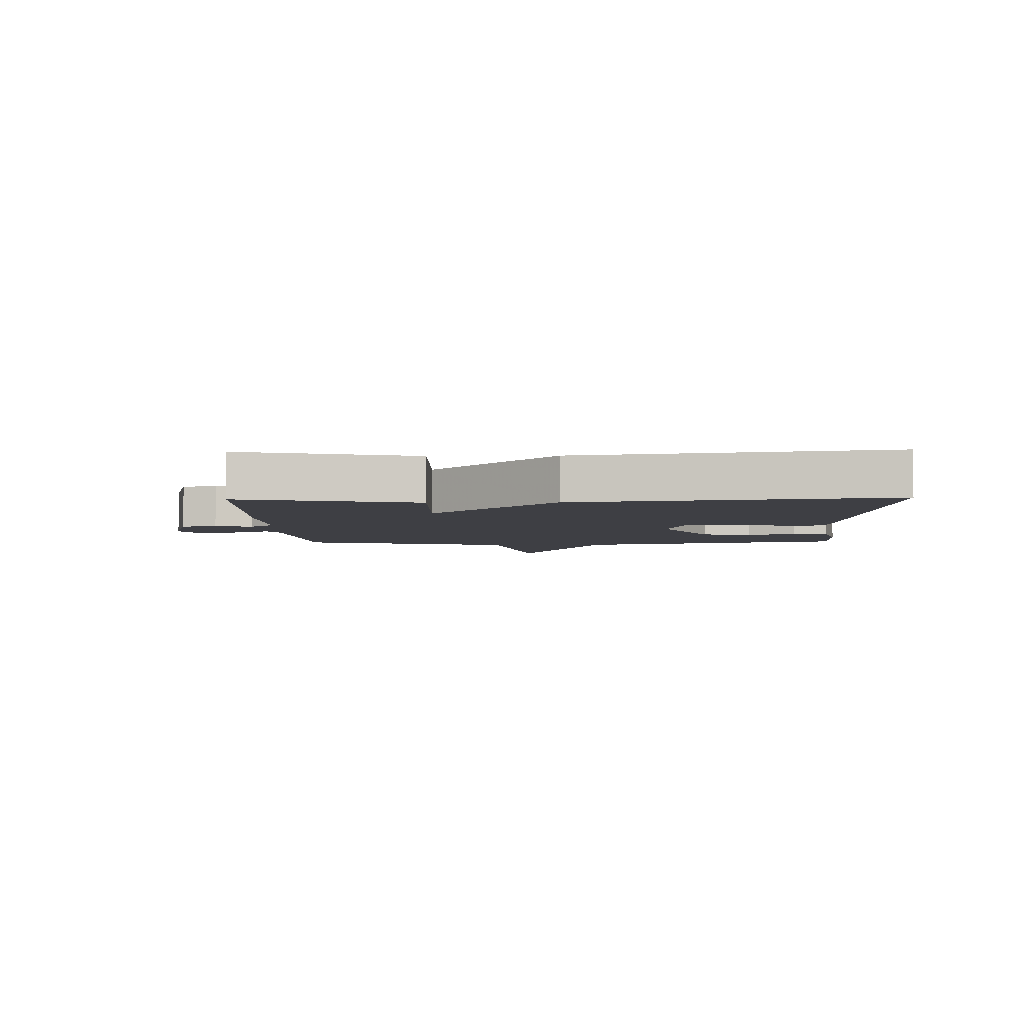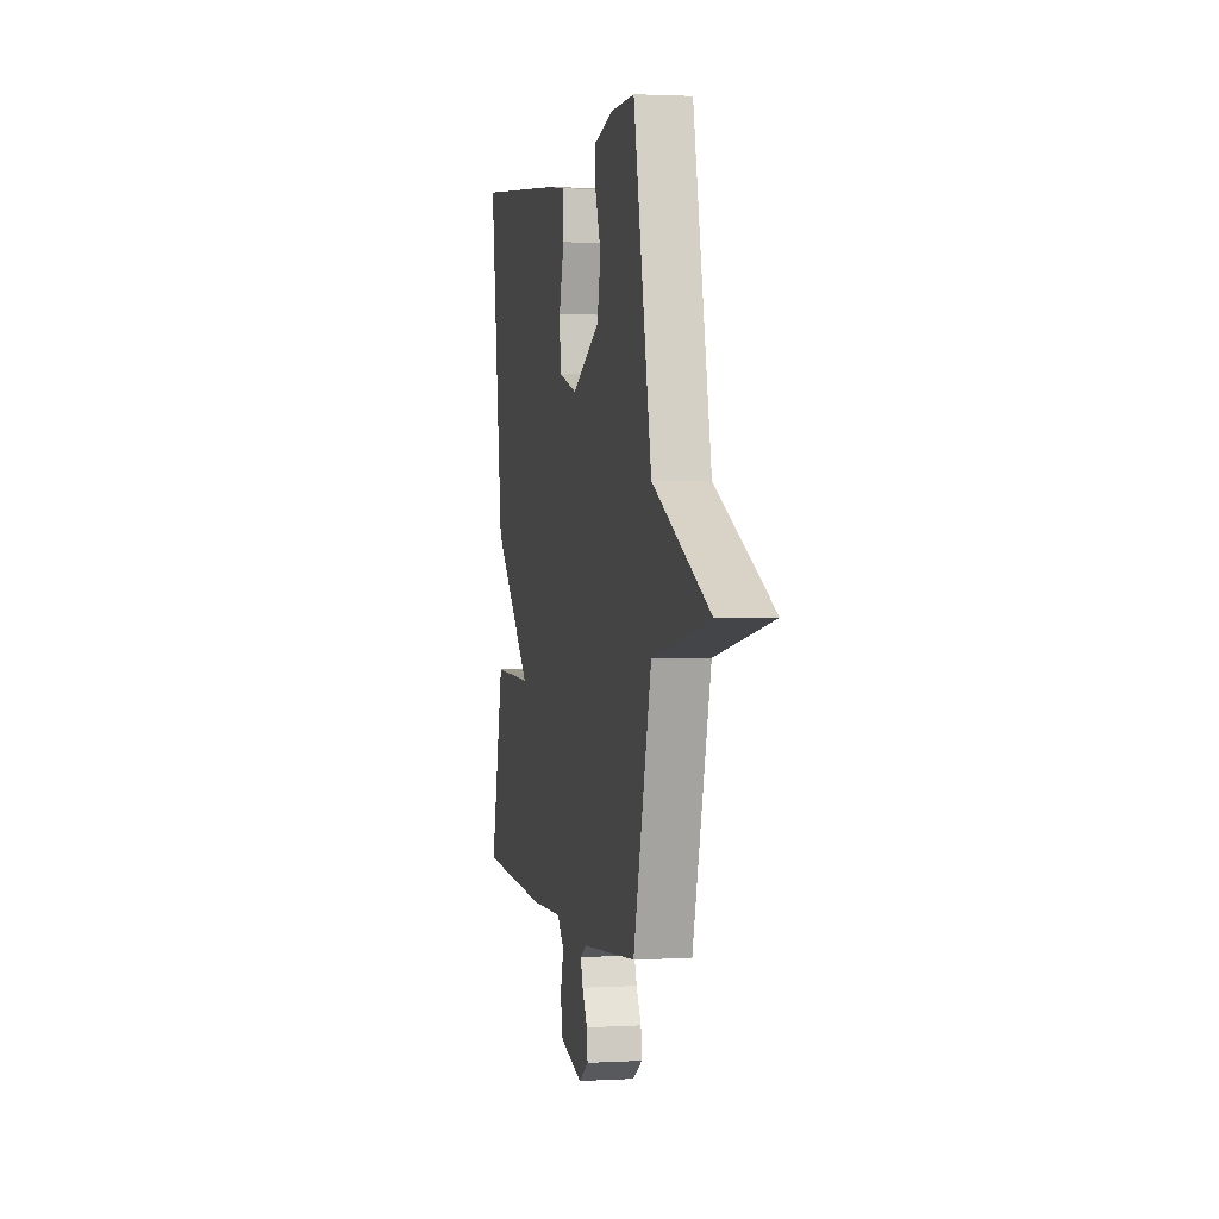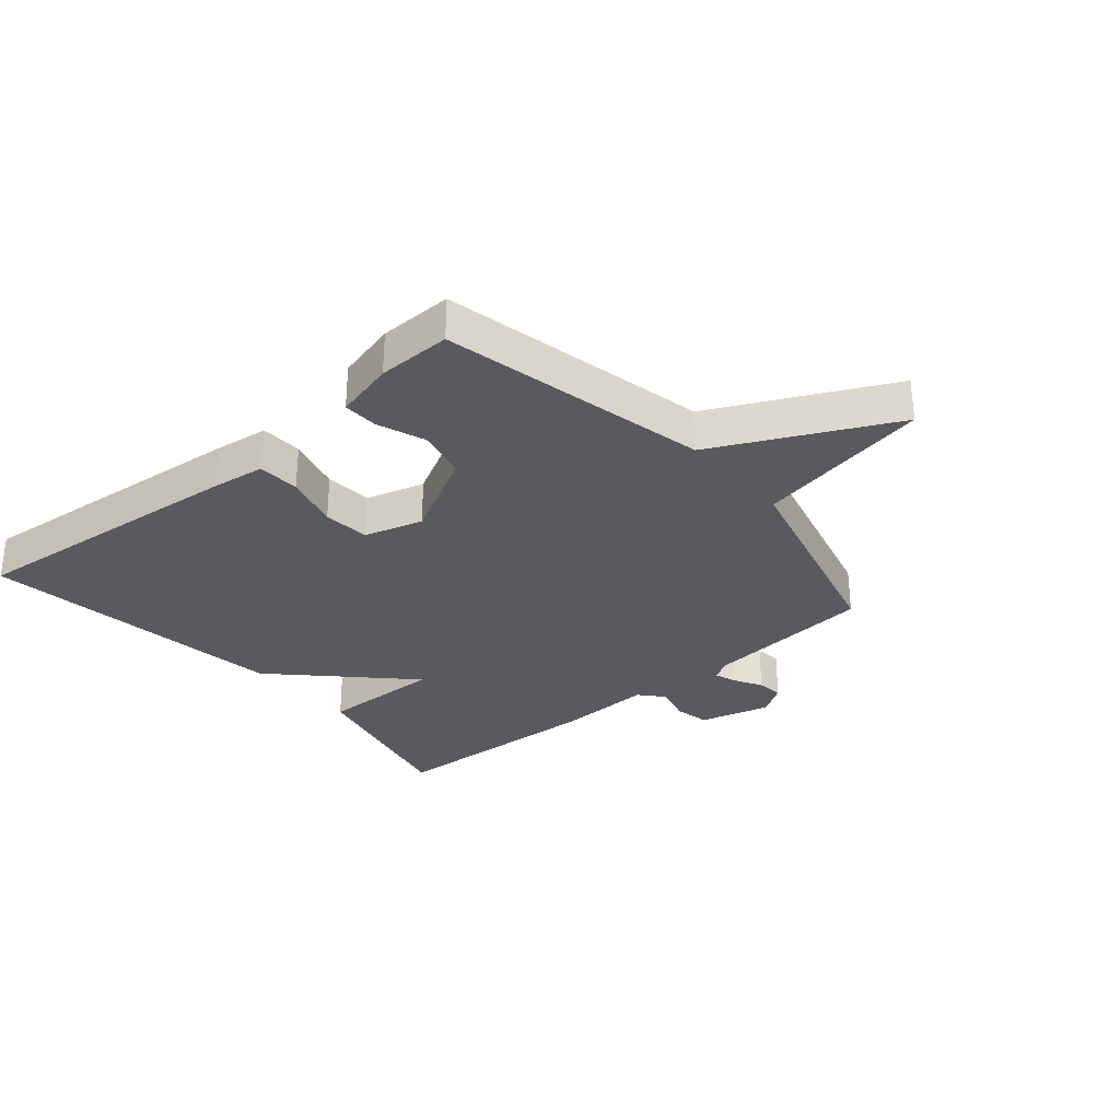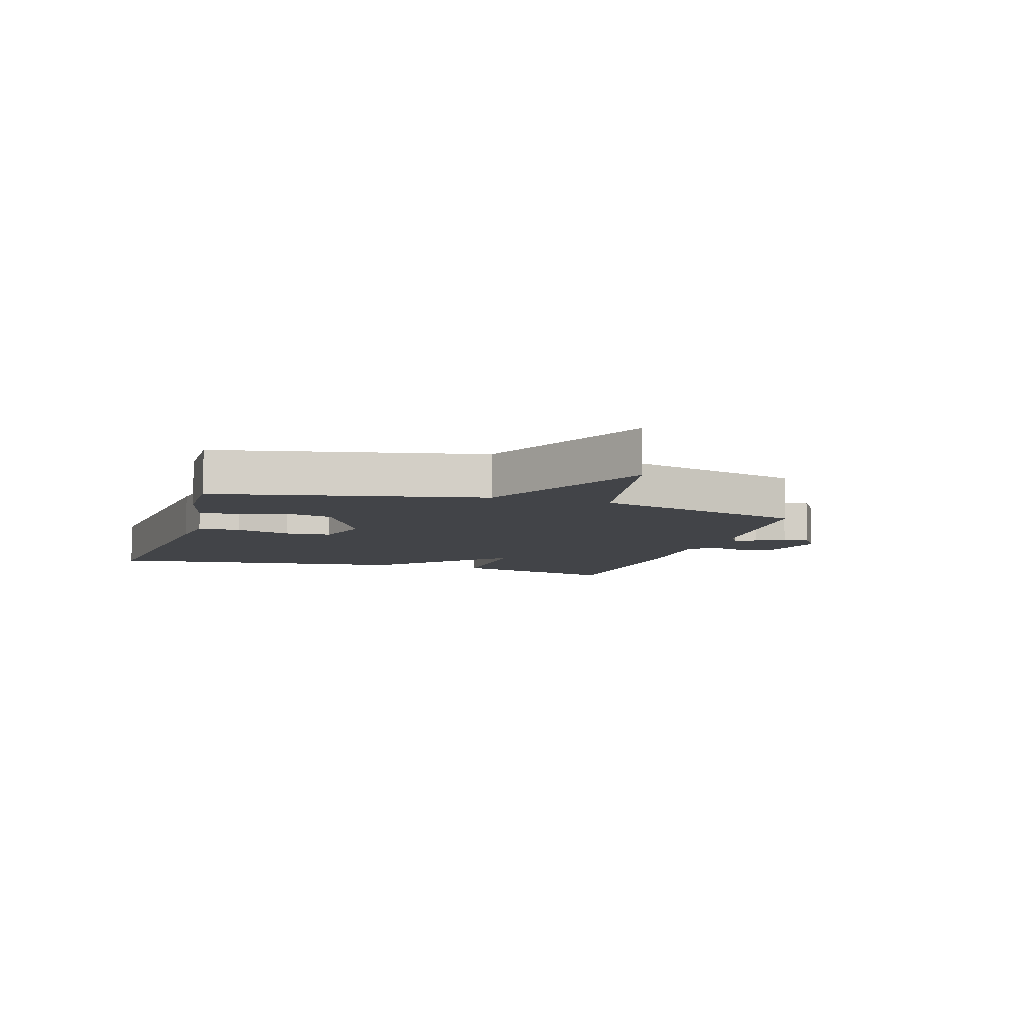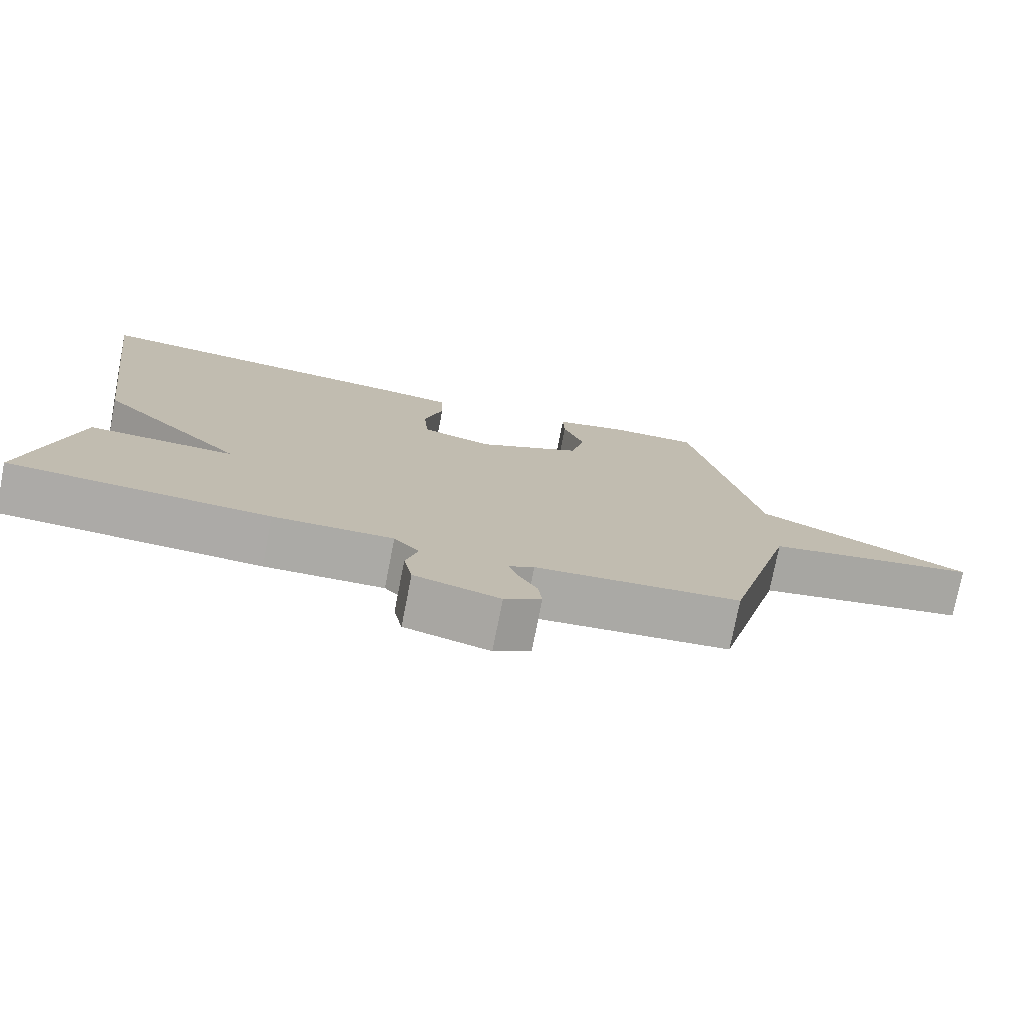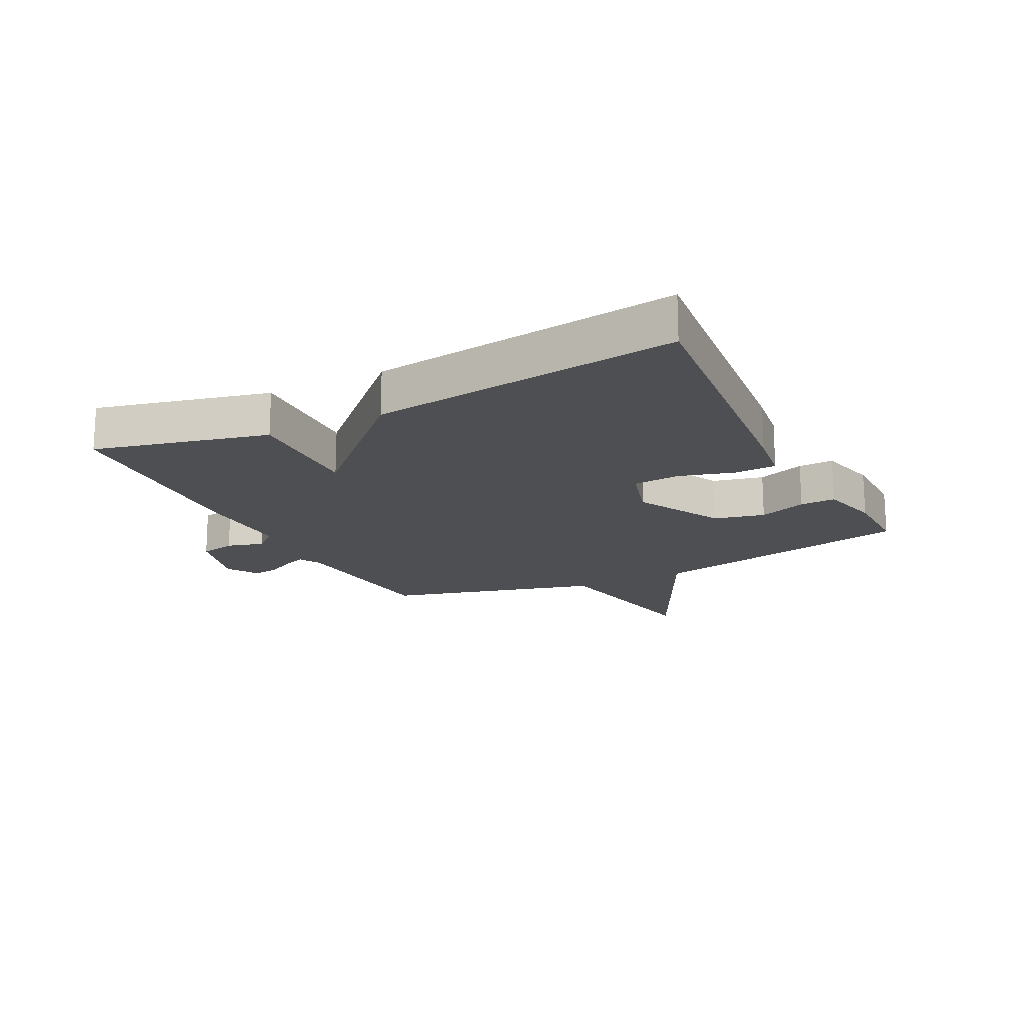
<metadata>
{"format":"obj","ext":"obj","renderer":"f3d","projection":"perspective","resolution":1024,"background":"white","views":[{"elev":-4.5,"azim":-88.2,"up":"+Y"},{"elev":1.9,"azim":78.3,"up":"+Z"},{"elev":-30.7,"azim":40.5,"up":"+Y"},{"elev":-7.7,"azim":72.8,"up":"+Y"},{"elev":-76.0,"azim":-11.0,"up":"+Z"},{"elev":-17.5,"azim":-63.4,"up":"+Y"}]}
</metadata>
<code>
v 0.5 0.07 -0.5
v 0.217 0.07 -0.526
v 0.182 0.07 -0.546
v 0.195 0.07 -0.583
v 0.221 0.07 -0.629
v 0.226 0.07 -0.673
v 0.175 0.07 -0.706
v 0.057 0.07 -0.674
v 0.045 0.07 -0.615
v 0.062 0.07 -0.554
v 0.027 0.07 -0.514
v -0.138 0.07 -0.519
v -0.5 0.07 -0.5
v -0.432 0.07 -0.212
v -0.228 0.07 -0.217
v -0.432 0.07 -0.012
v -0.5 0.07 0.5
v -0.026 0.07 0.454
v 0.063 0.07 0.442
v 0.066 0.07 0.372
v 0.04 0.07 0.28
v 0.046 0.07 0.202
v 0.144 0.07 0.174
v 0.289 0.07 0.251
v 0.308 0.07 0.335
v 0.279 0.07 0.414
v 0.277 0.07 0.473
v 0.377 0.07 0.498
v 0.5 0.07 0.5
v 0.594 0.07 0.055
v 0.887 0.07 -0.089
v 0.594 0.07 -0.145
v 0.5 0 -0.5
v 0.217 0 -0.526
v 0.182 0 -0.546
v 0.195 0 -0.583
v 0.221 0 -0.629
v 0.226 0 -0.673
v 0.175 0 -0.706
v 0.057 0 -0.674
v 0.045 0 -0.615
v 0.062 0 -0.554
v 0.027 0 -0.514
v -0.138 0 -0.519
v -0.5 0 -0.5
v -0.432 0 -0.212
v -0.228 0 -0.217
v -0.432 0 -0.012
v -0.5 0 0.5
v -0.026 0 0.454
v 0.063 0 0.442
v 0.066 0 0.372
v 0.04 0 0.28
v 0.046 0 0.202
v 0.144 0 0.174
v 0.289 0 0.251
v 0.308 0 0.335
v 0.279 0 0.414
v 0.277 0 0.473
v 0.377 0 0.498
v 0.5 0 0.5
v 0.594 0 0.055
v 0.887 0 -0.089
v 0.594 0 -0.145
f 30 31 32
f 29 30 32
f 28 29 32
f 27 28 32
f 26 27 32
f 25 26 32
f 32 1 2
f 25 32 2
f 24 25 2
f 23 24 2 3
f 22 23 3
f 19 20 21
f 18 19 21
f 17 18 21
f 16 17 21
f 15 16 21
f 15 21 22
f 13 14 15
f 12 13 15
f 11 12 15
f 15 22 3
f 11 15 3
f 10 11 3
f 8 9 10
f 7 8 10
f 6 7 10
f 5 6 10
f 4 5 10
f 3 4 10
f 64 63 62
f 64 62 61
f 64 61 60
f 64 60 59
f 64 59 58
f 64 58 57
f 34 33 64
f 34 64 57
f 34 57 56
f 35 34 56 55
f 35 55 54
f 53 52 51
f 53 51 50
f 53 50 49
f 53 49 48
f 53 48 47
f 54 53 47
f 47 46 45
f 47 45 44
f 47 44 43
f 35 54 47
f 35 47 43
f 35 43 42
f 42 41 40
f 42 40 39
f 42 39 38
f 42 38 37
f 42 37 36
f 42 36 35
f 1 33 34 2
f 2 34 35 3
f 3 35 36 4
f 4 36 37 5
f 5 37 38 6
f 6 38 39 7
f 7 39 40 8
f 8 40 41 9
f 9 41 42 10
f 10 42 43 11
f 11 43 44 12
f 12 44 45 13
f 13 45 46 14
f 14 46 47 15
f 15 47 48 16
f 16 48 49 17
f 17 49 50 18
f 18 50 51 19
f 19 51 52 20
f 20 52 53 21
f 21 53 54 22
f 22 54 55 23
f 23 55 56 24
f 24 56 57 25
f 25 57 58 26
f 26 58 59 27
f 27 59 60 28
f 28 60 61 29
f 29 61 62 30
f 30 62 63 31
f 31 63 64 32
f 32 64 33 1

</code>
